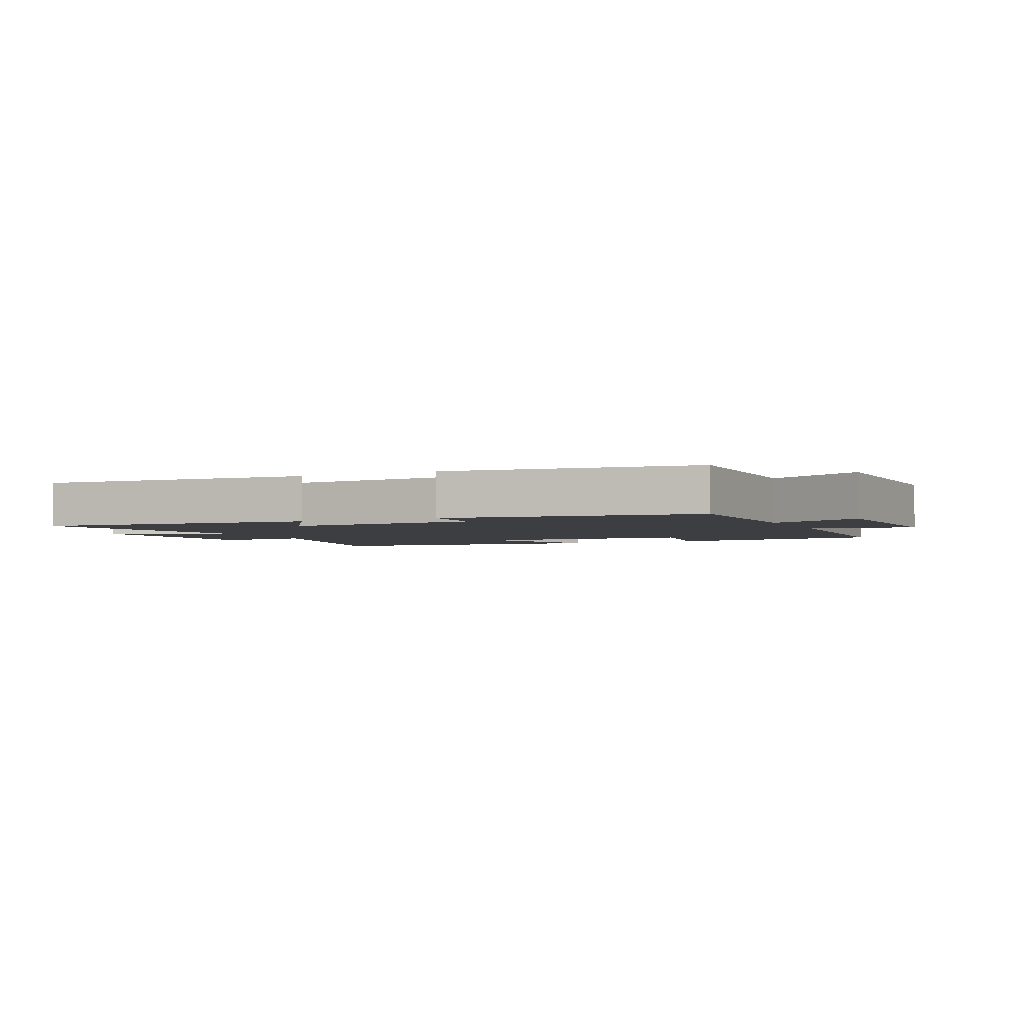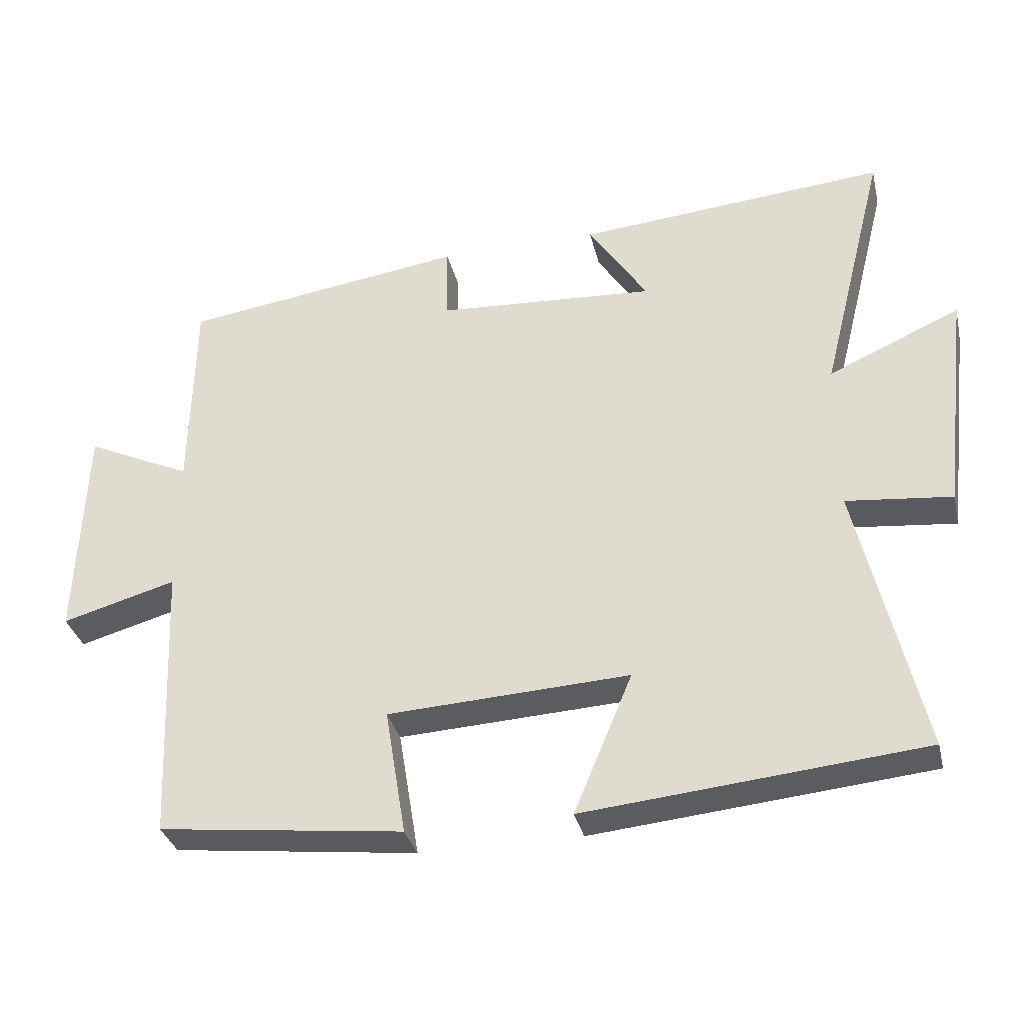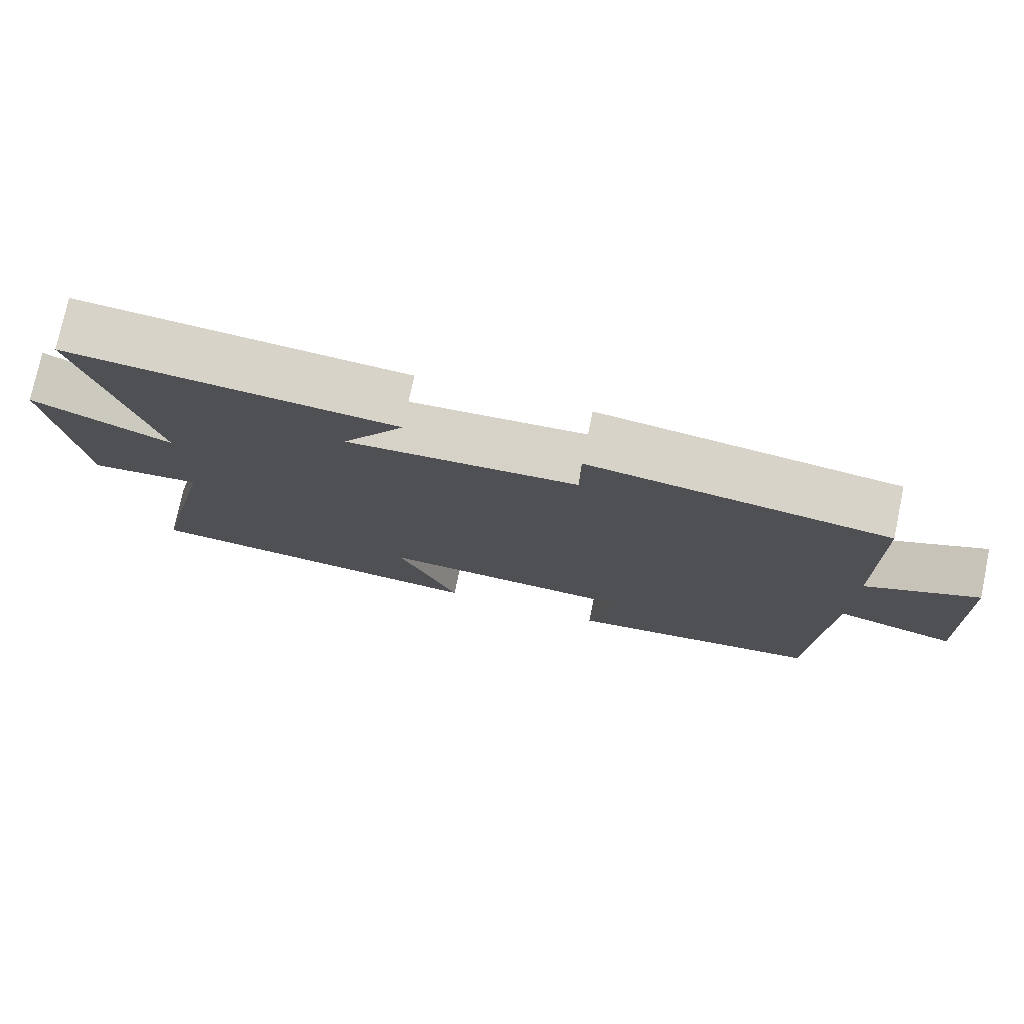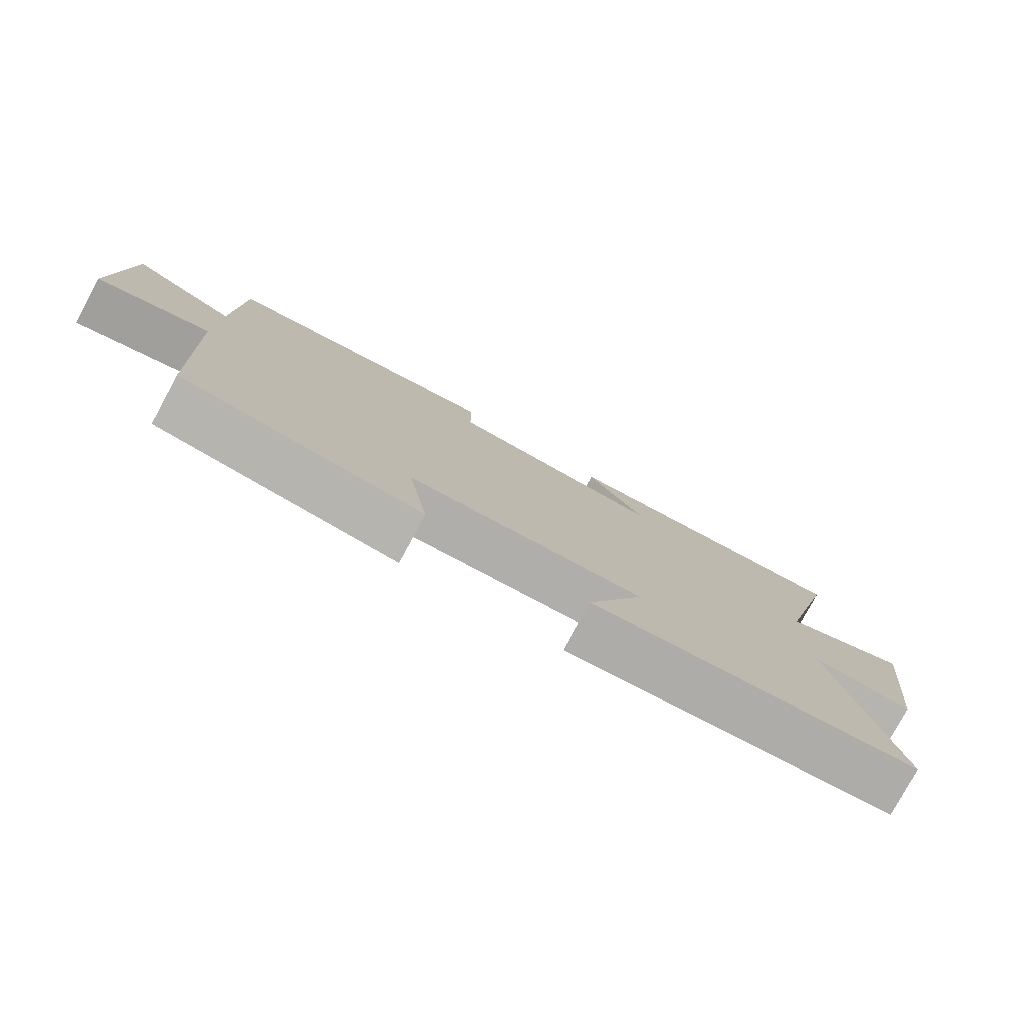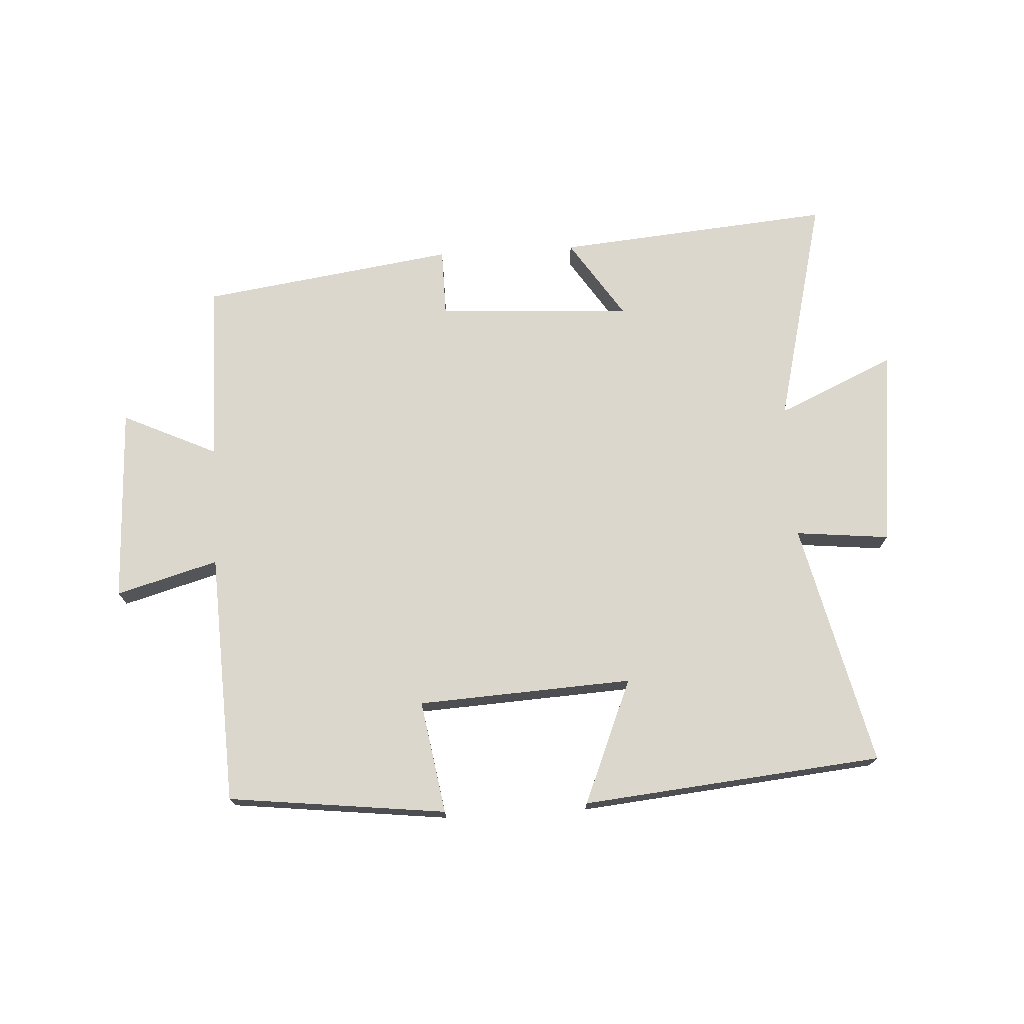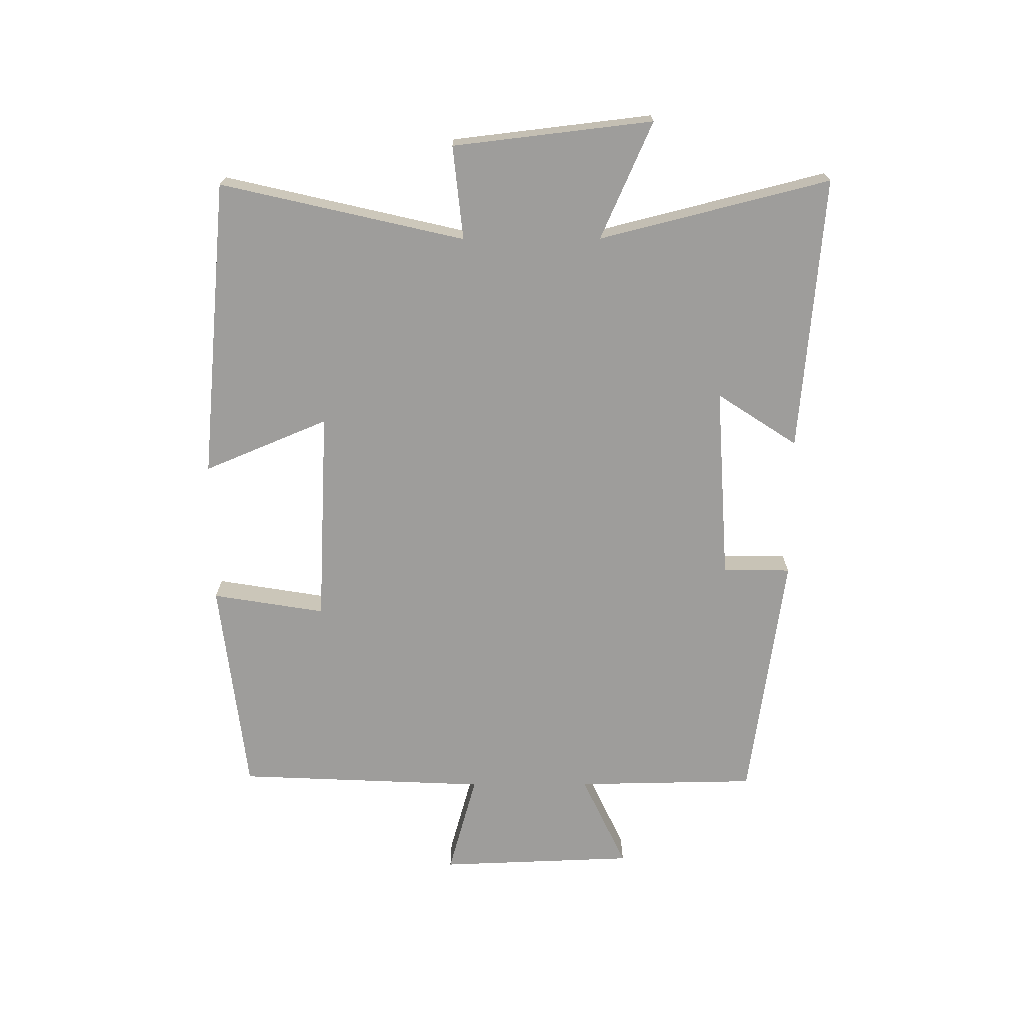
<metadata>
{"format":"obj","ext":"obj","renderer":"f3d","projection":"perspective","resolution":1024,"background":"white","views":[{"elev":-3.1,"azim":24.8,"up":"+Y"},{"elev":-33.6,"azim":-166.8,"up":"+Z"},{"elev":76.3,"azim":11.8,"up":"+Z"},{"elev":-78.9,"azim":151.4,"up":"+Z"},{"elev":72.9,"azim":176.6,"up":"+Y"},{"elev":-70.5,"azim":-89.8,"up":"+Y"}]}
</metadata>
<code>
v -0.594 0.07 0.538
v -0.147 0.07 0.5
v -0.232 0.07 0.37
v 0.084 0.07 0.39
v 0.085 0.07 0.5
v 0.495 0.07 0.442
v 0.5 0.07 0.149
v 0.653 0.07 0.221
v 0.665 0.07 -0.097
v 0.5 0.07 -0.051
v 0.482 0.07 -0.458
v 0.129 0.07 -0.5
v 0.159 0.07 -0.317
v -0.189 0.07 -0.299
v -0.105 0.07 -0.5
v -0.591 0.07 -0.454
v -0.5 0.07 -0.059
v -0.652 0.07 -0.075
v -0.69 0.07 0.249
v -0.5 0.07 0.165
v -0.594 0 0.538
v -0.147 0 0.5
v -0.232 0 0.37
v 0.084 0 0.39
v 0.085 0 0.5
v 0.495 0 0.442
v 0.5 0 0.149
v 0.653 0 0.221
v 0.665 0 -0.097
v 0.5 0 -0.051
v 0.482 0 -0.458
v 0.129 0 -0.5
v 0.159 0 -0.317
v -0.189 0 -0.299
v -0.105 0 -0.5
v -0.591 0 -0.454
v -0.5 0 -0.059
v -0.652 0 -0.075
v -0.69 0 0.249
v -0.5 0 0.165
f 17 18 19 20
f 14 15 16 17
f 13 14 17 20
f 10 11 12 13
f 10 13 20 1
f 7 8 9 10
f 6 7 10
f 5 6 10
f 4 5 10
f 3 4 10
f 1 2 3
f 1 3 10
f 40 39 38 37
f 37 36 35 34
f 40 37 34 33
f 33 32 31 30
f 21 40 33 30
f 30 29 28 27
f 30 27 26
f 30 26 25
f 30 25 24
f 30 24 23
f 23 22 21
f 30 23 21
f 1 21 22 2
f 2 22 23 3
f 3 23 24 4
f 4 24 25 5
f 5 25 26 6
f 6 26 27 7
f 7 27 28 8
f 8 28 29 9
f 9 29 30 10
f 10 30 31 11
f 11 31 32 12
f 12 32 33 13
f 13 33 34 14
f 14 34 35 15
f 15 35 36 16
f 16 36 37 17
f 17 37 38 18
f 18 38 39 19
f 19 39 40 20
f 20 40 21 1

</code>
